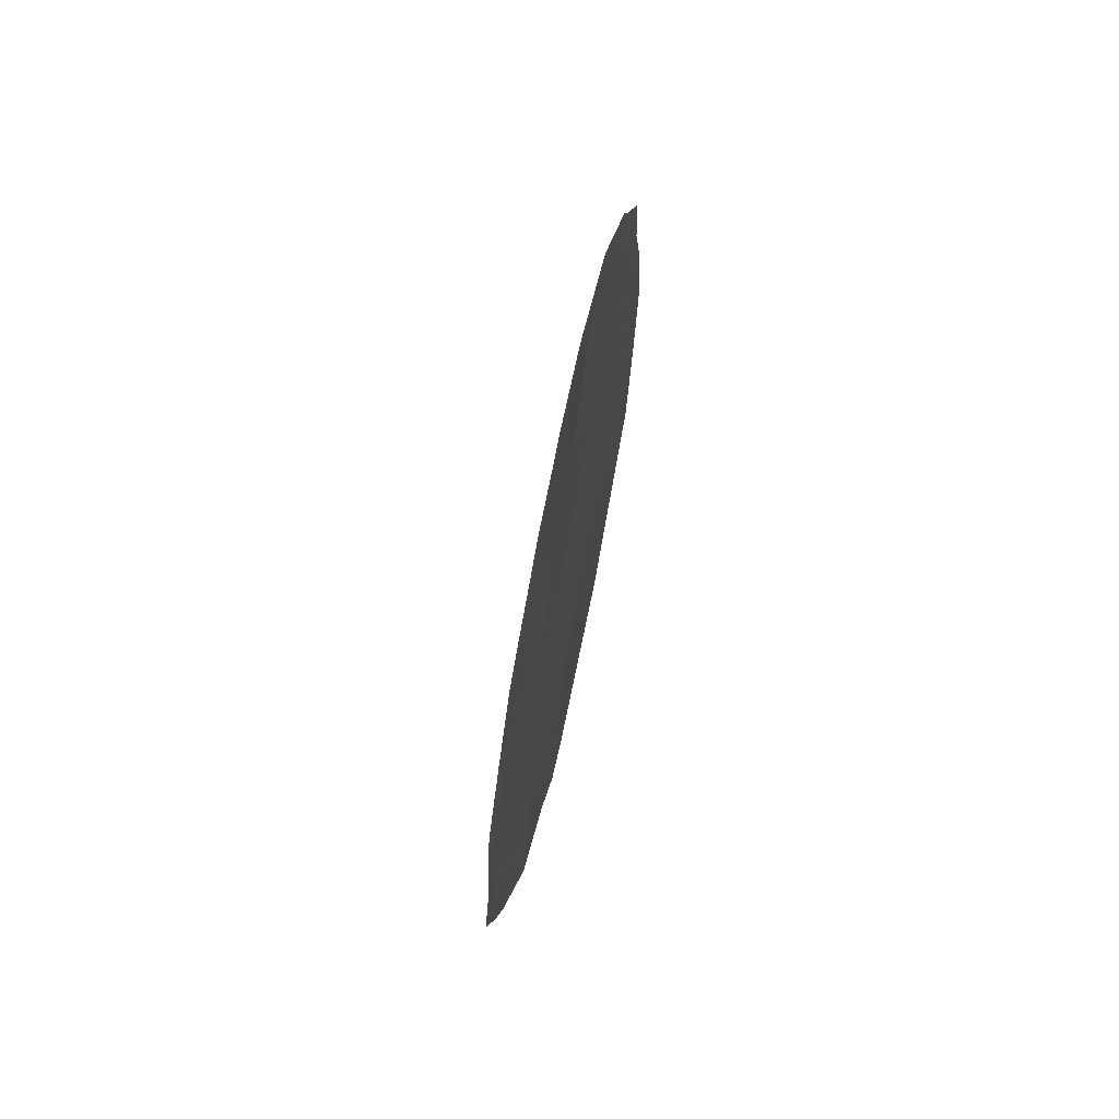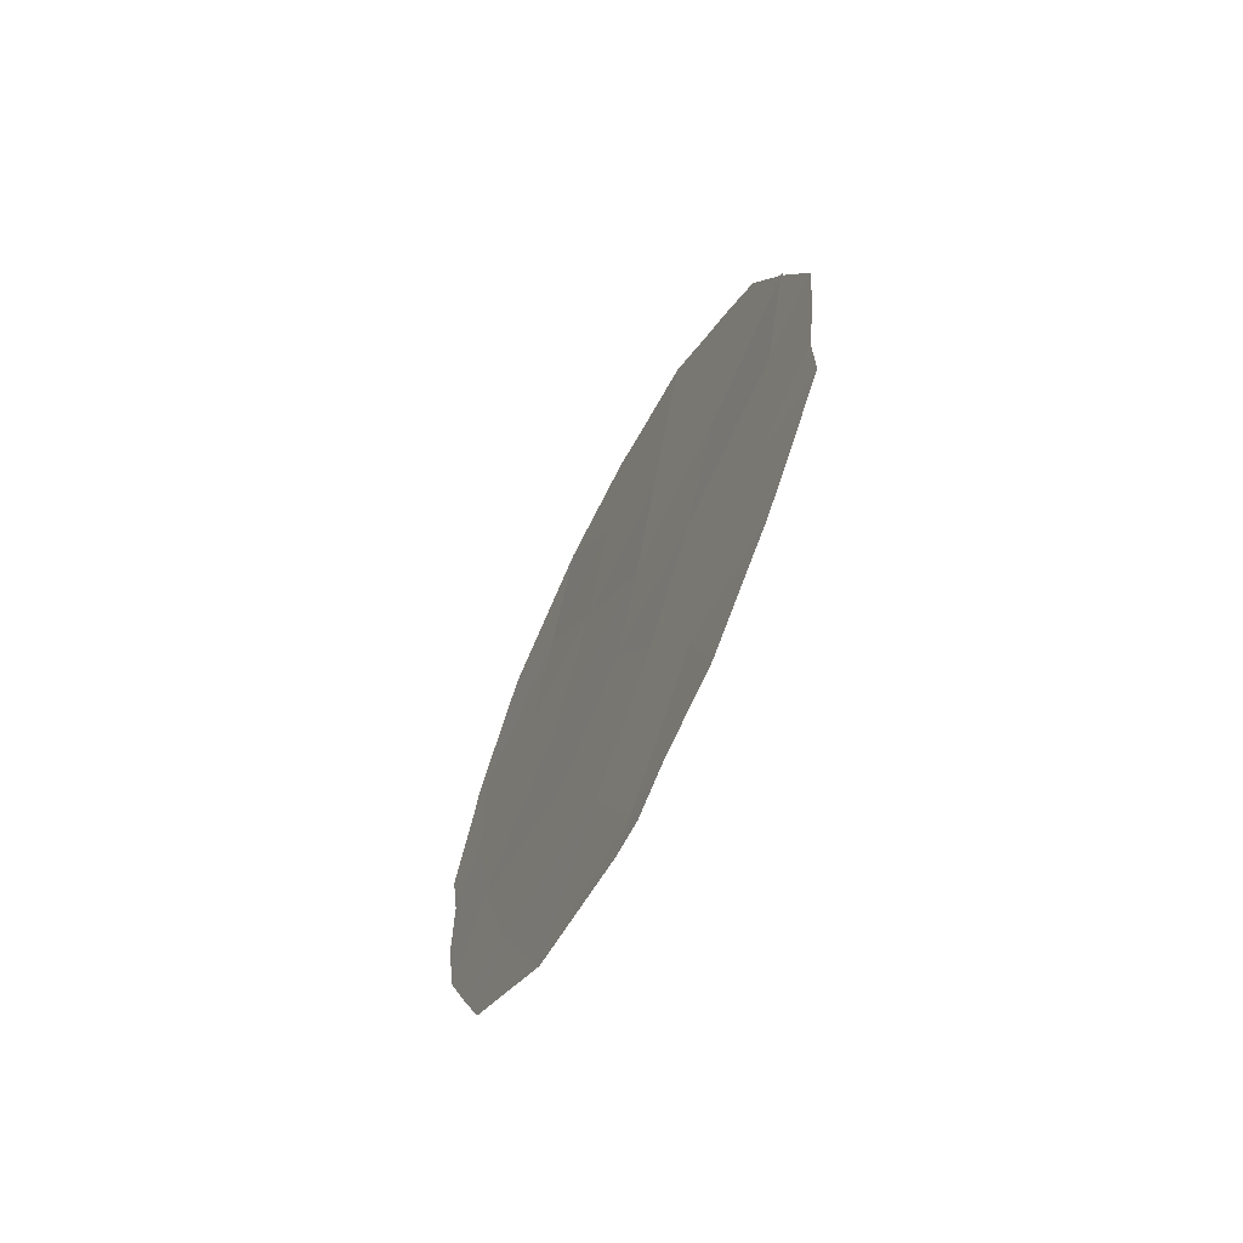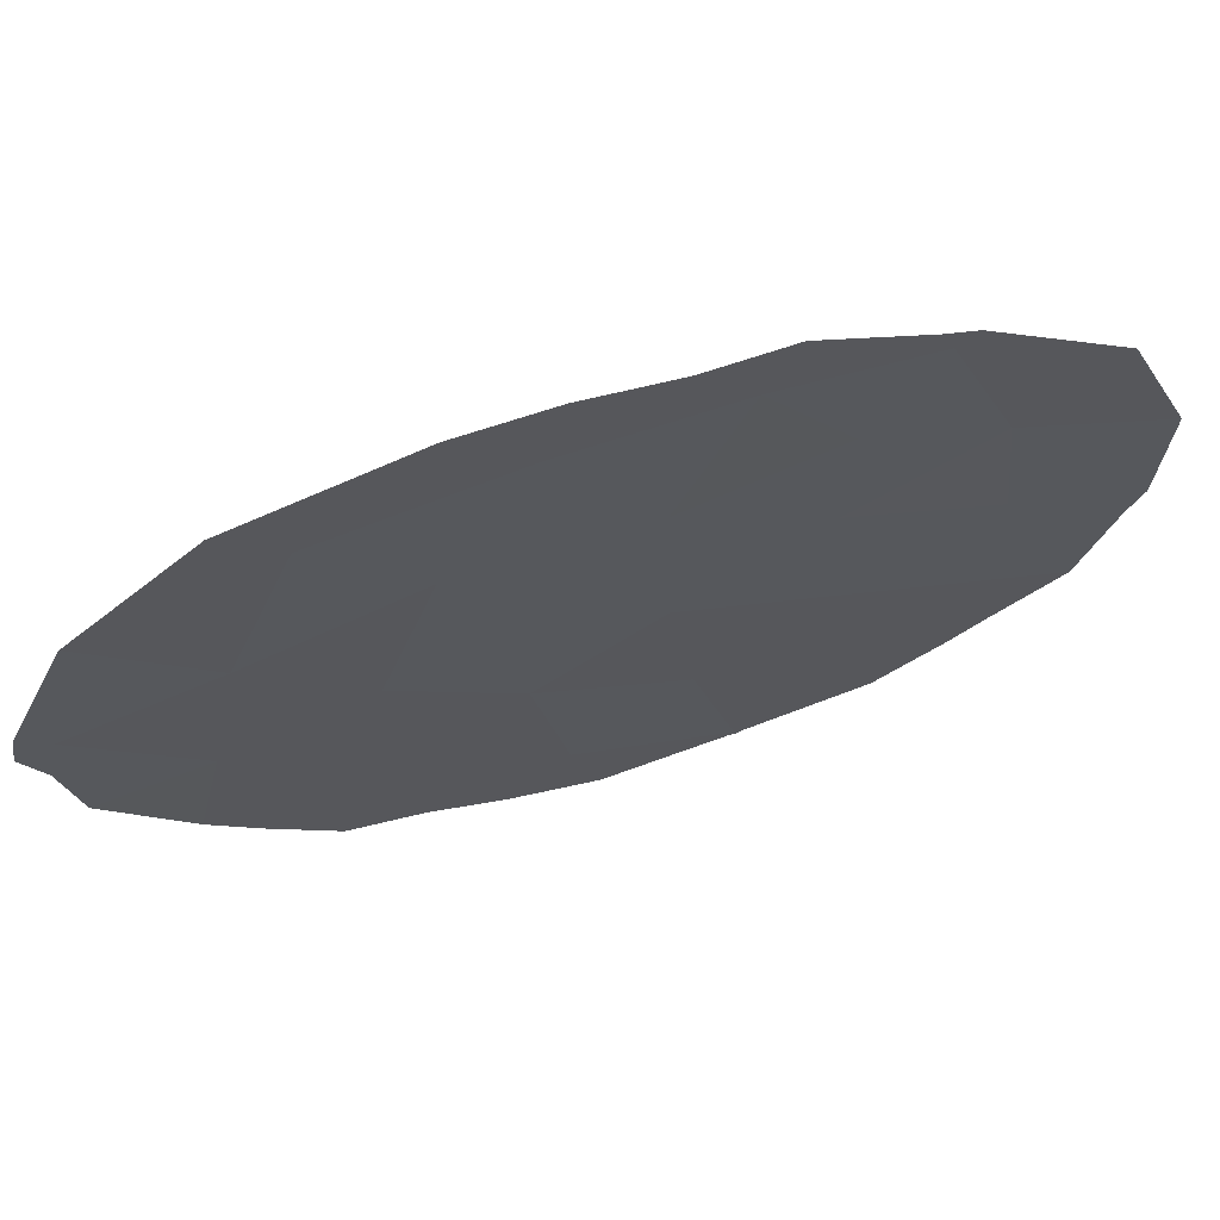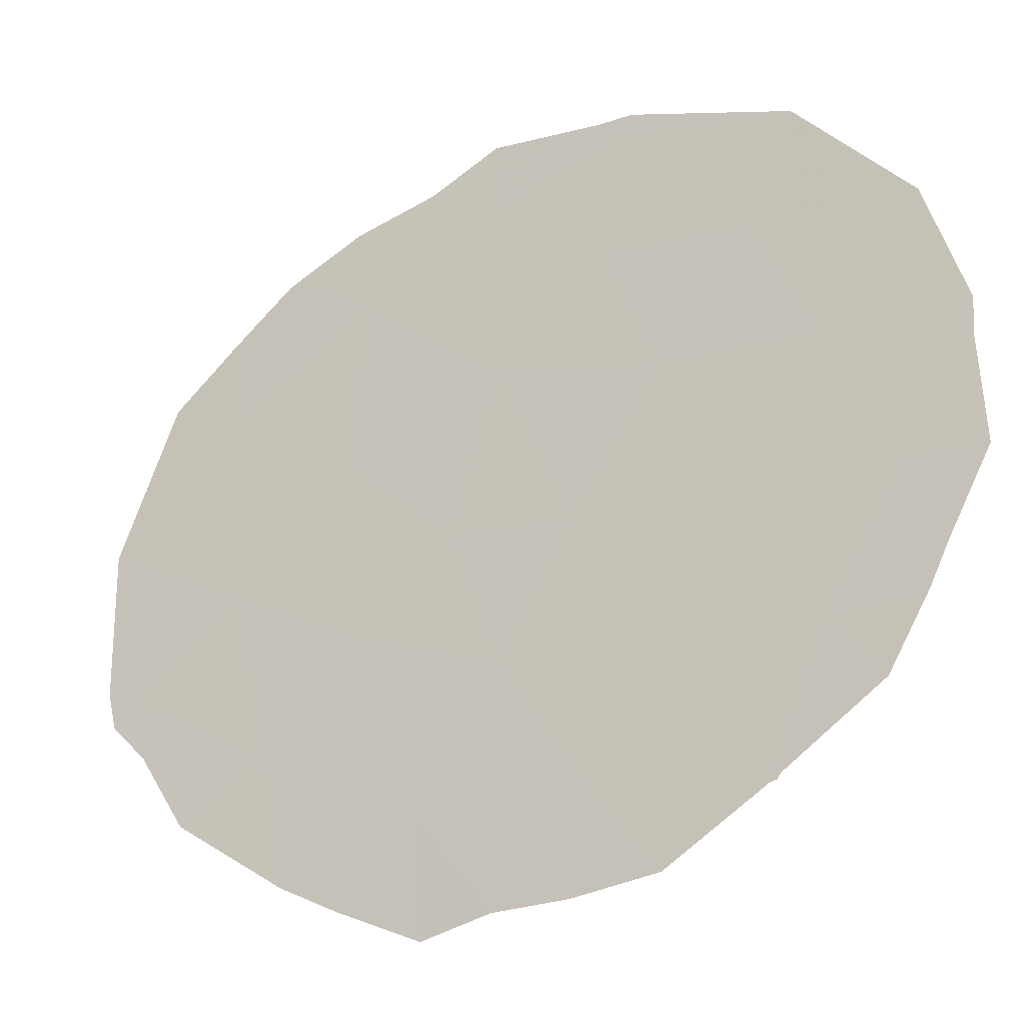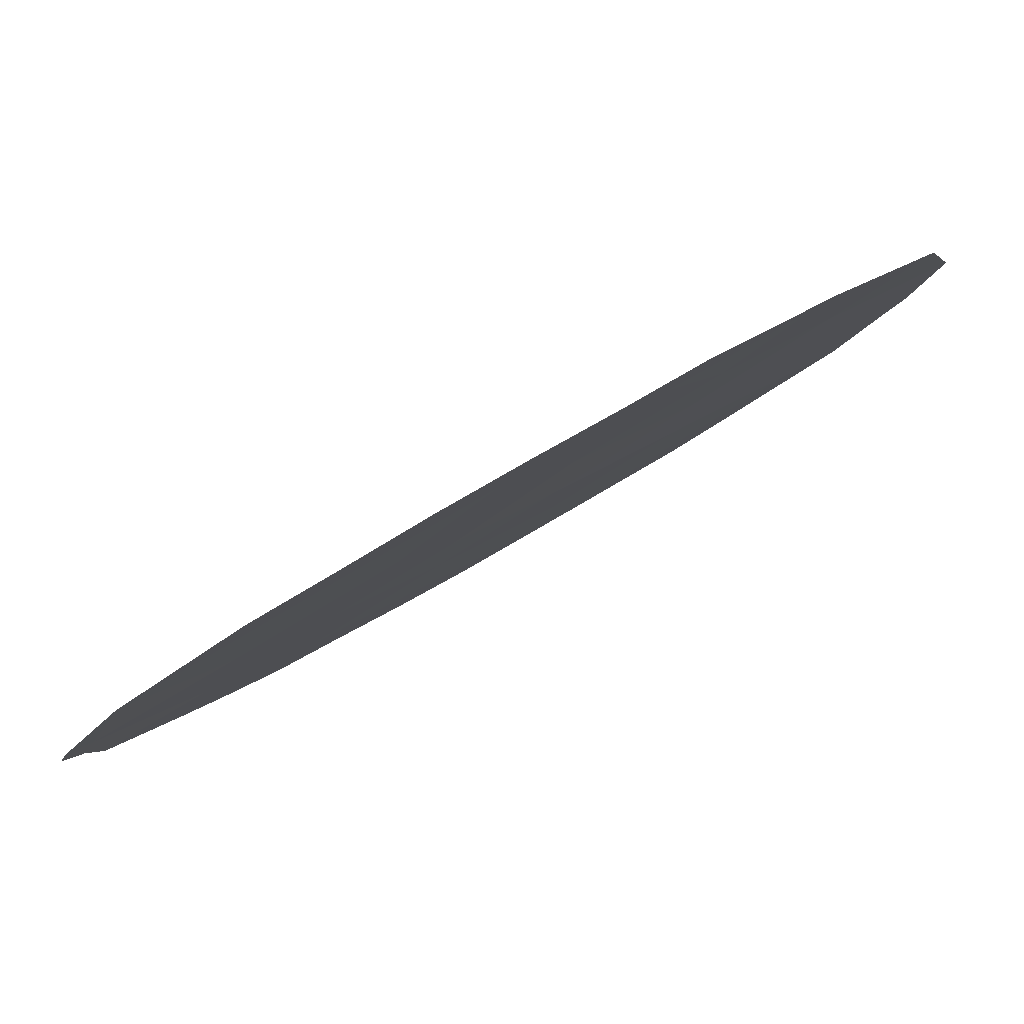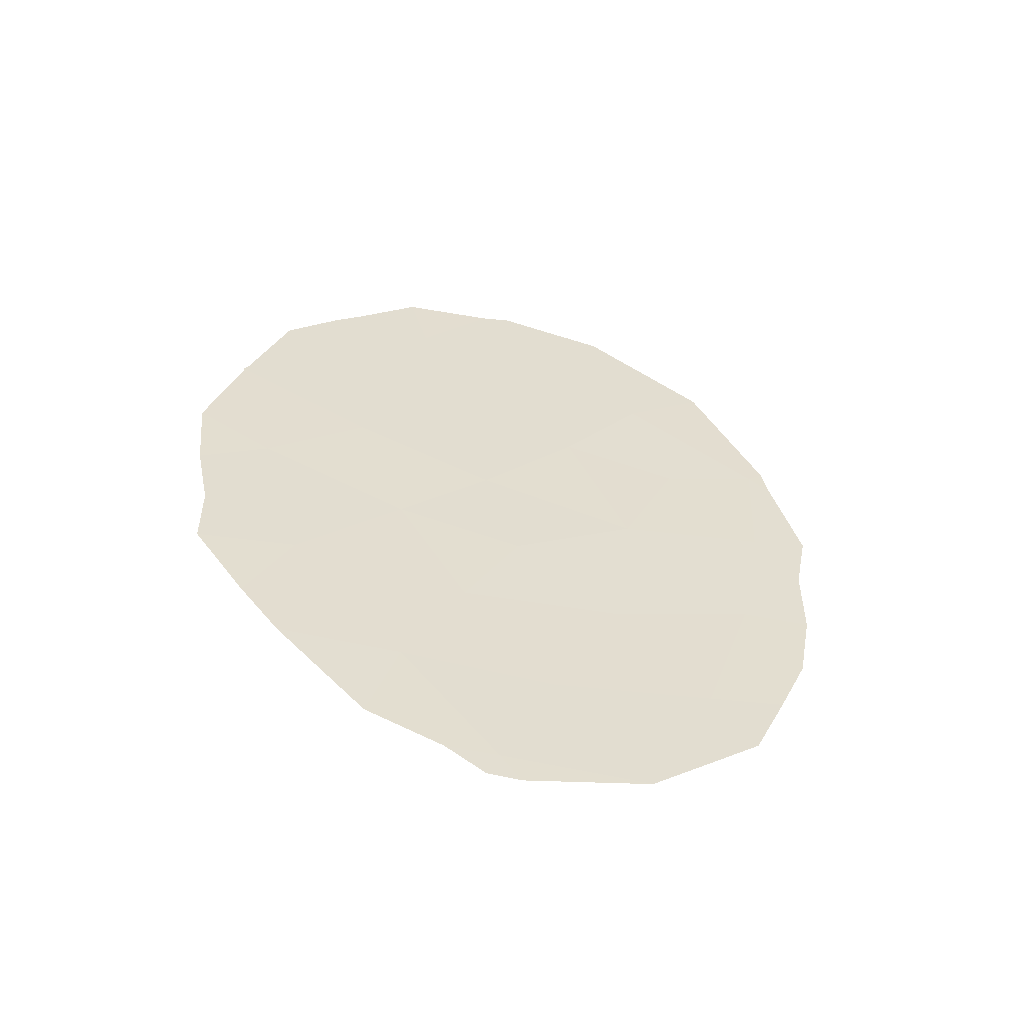
<metadata>
{"format":"obj","ext":"obj","renderer":"f3d","projection":"perspective","resolution":1024,"background":"white","views":[{"elev":-68.6,"azim":-167.4,"up":"+Z"},{"elev":-67.5,"azim":-2.8,"up":"+Z"},{"elev":40.6,"azim":-109.6,"up":"+Y"},{"elev":-50.5,"azim":-58.2,"up":"+Y"},{"elev":55.5,"azim":-123.7,"up":"+Y"},{"elev":-55.4,"azim":98.6,"up":"+Z"}]}
</metadata>
<code>
v 88.97 89.3 -6.103
v 90.03 87.03 -9.284
v 88.73 89.87 -8.149
v 88.83 89.68 -17.5
v 89.59 88 -12.83
v 89.8 87.54 -11.26
v 90.66 85.71 -10.64
v 89.71 87.77 -17.59
v 90.36 86.36 -12.6
v 88.23 90.91 -7.221
v 90.25 86.52 -7.297
v 90.99 85.02 -14.12
v 89.46 88.26 -7.698
v 88.39 90.57 -15.4
v 87.88 91.67 -9.301
v 89.22 88.8 -9.702
v 90.3 86.5 -15.96
v 89.37 88.46 -15.88
v 90.85 85.27 -8.701
v 88.5 90.35 -9.907
v 88.95 89.35 -13.93
v 88.07 91.24 -13.18
v 88.84 89.62 -11.66
v 91.47 83.96 -9.8
v 89.93 87.28 -14.29
v 91.25 84.45 -11.85
v 87.92 91.58 -11.15
v 91.71 83.48 -11.34
v 91.5 83.9 -9.851
v 91.5 83.9 -9.763
v 91.48 83.95 -9.691
v 88.83 89.68 -17.5
v 88.83 89.67 -17.5
v 91.24 84.44 -8.224
v 87.74 91.97 -9.517
v 87.78 91.89 -9.09
v 88.21 90.95 -7.24
v 90.92 85.11 -7.479
v 90.73 85.49 -7.116
v 88.22 90.93 -7.201
v 89.78 87.62 -17.99
v 89.59 88.04 -17.98
v 87.63 92.17 -11.91
v 87.55 92.36 -10.91
v 88.83 89.68 -17.49
v 91.03 84.96 -16.07
v 91.27 84.46 -15.39
v 90.02 87.1 -17.64
v 88.97 89.3 -6.102
v 88.23 90.9 -7.179
v 88.97 89.3 -6.102
v 91.59 83.79 -14.41
v 91.58 83.78 -13.46
v 91.66 83.59 -12.48
v 89.64 87.84 -5.951
v 88.97 89.29 -6.102
v 88.13 91.14 -16.2
v 87.72 91.97 -14.18
v 87.63 92.16 -13.05
v 89.82 87.44 -6.089
v 90.36 86.26 -6.329
v 90.48 86.11 -17.28
v 87.91 91.57 -15.15
f 3 1 10
f 24 26 28
f 24 28 29
f 23 5 6
f 2 16 6
f 24 30 31
f 17 25 18
f 7 24 19
f 4 32 33
f 26 7 9
f 7 6 9
f 21 22 14
f 19 24 31
f 19 31 34
f 24 7 26
f 15 36 35
f 15 10 37
f 15 37 36
f 11 19 38
f 11 38 39
f 18 21 14
f 10 40 37
f 8 42 41
f 27 44 43
f 4 45 32
f 7 2 6
f 15 20 3
f 12 17 46
f 12 46 47
f 12 26 9
f 23 21 5
f 8 41 48
f 3 20 16
f 1 3 13
f 12 9 25
f 5 9 6
f 10 1 49
f 10 49 50
f 1 51 49
f 12 52 53
f 26 12 53
f 26 53 54
f 1 13 55
f 1 55 56
f 4 14 57
f 4 57 45
f 16 23 6
f 8 17 18
f 17 12 25
f 18 25 21
f 3 16 13
f 13 16 2
f 19 2 7
f 15 3 10
f 27 15 35
f 27 35 44
f 8 4 33
f 8 33 42
f 21 23 22
f 22 59 58
f 23 27 22
f 1 56 51
f 23 20 27
f 13 11 60
f 13 60 55
f 11 13 2
f 11 39 61
f 19 34 38
f 12 47 52
f 8 18 4
f 14 4 18
f 11 61 60
f 24 29 30
f 17 62 46
f 17 8 48
f 17 48 62
f 19 11 2
f 16 20 23
f 5 25 9
f 25 5 21
f 26 54 28
f 10 50 40
f 14 22 58
f 14 58 63
f 22 27 43
f 22 43 59
f 14 63 57
f 27 20 15

</code>
